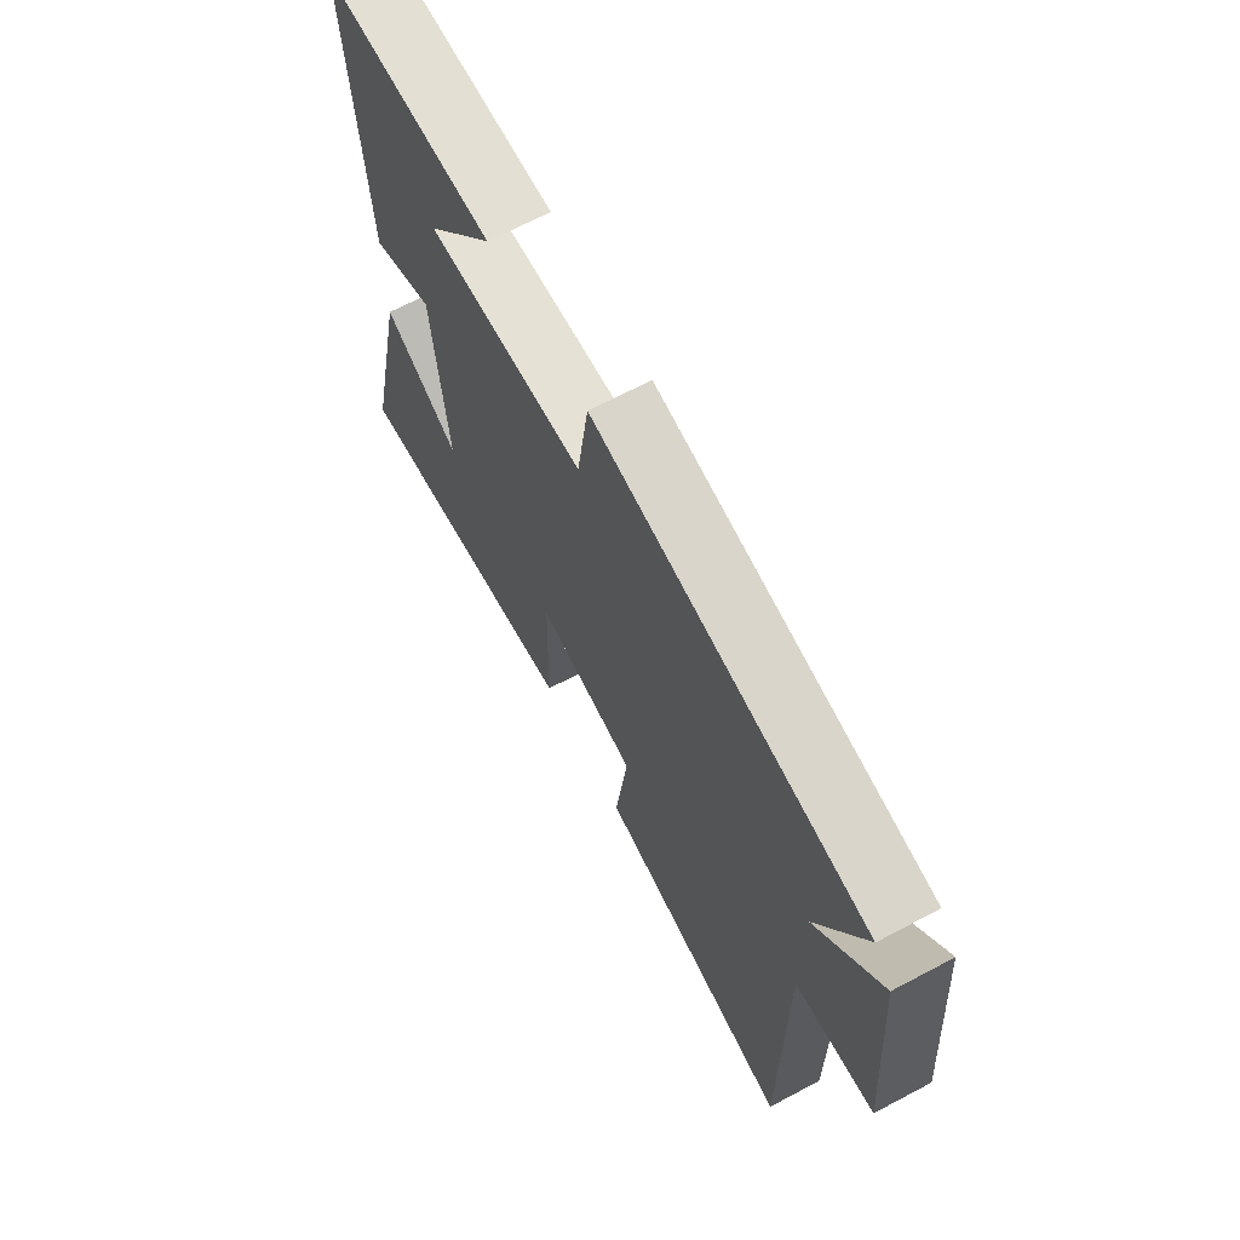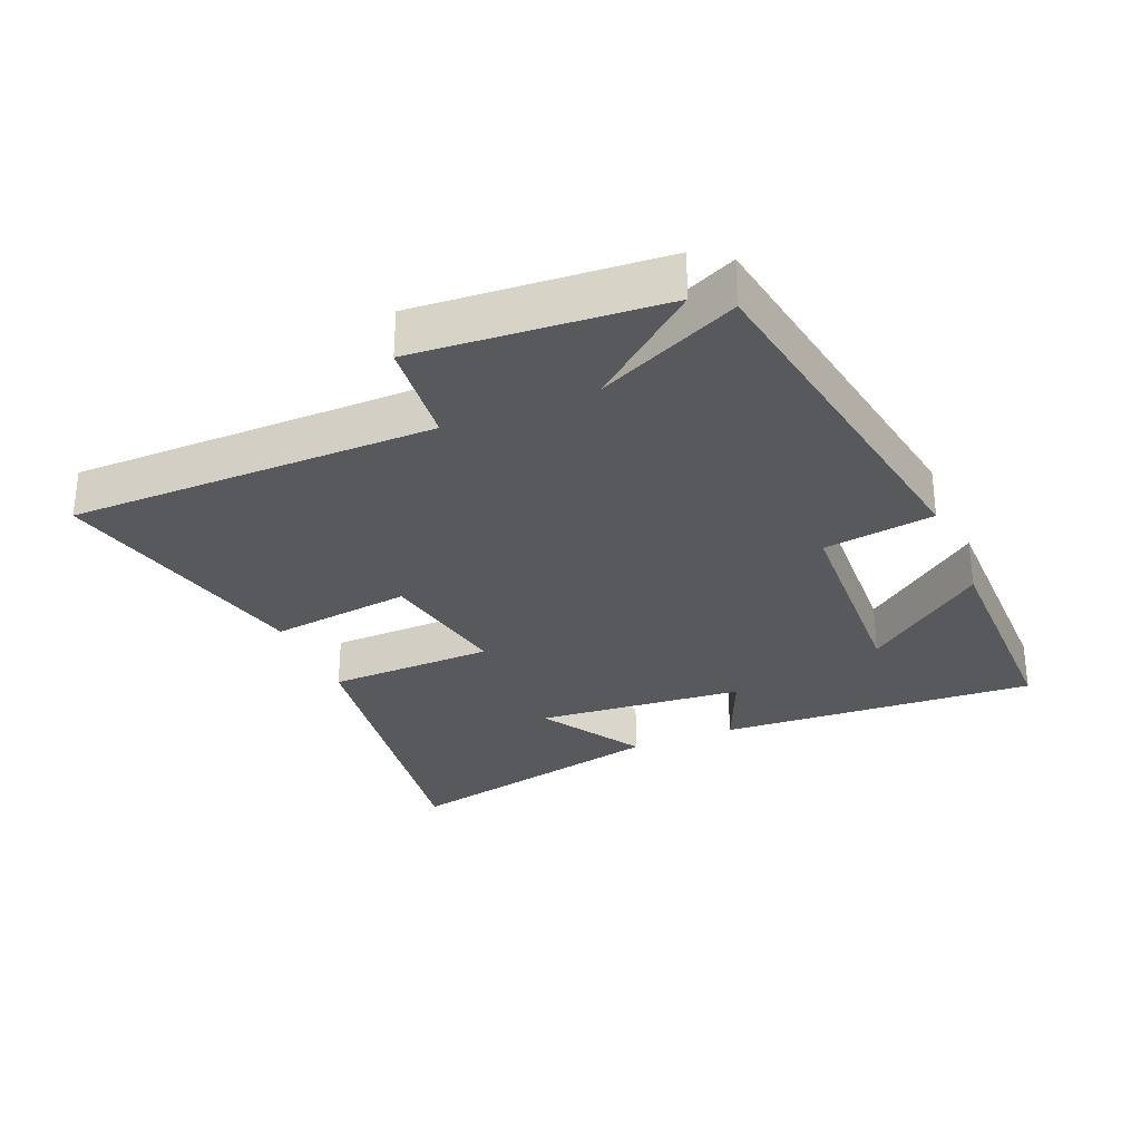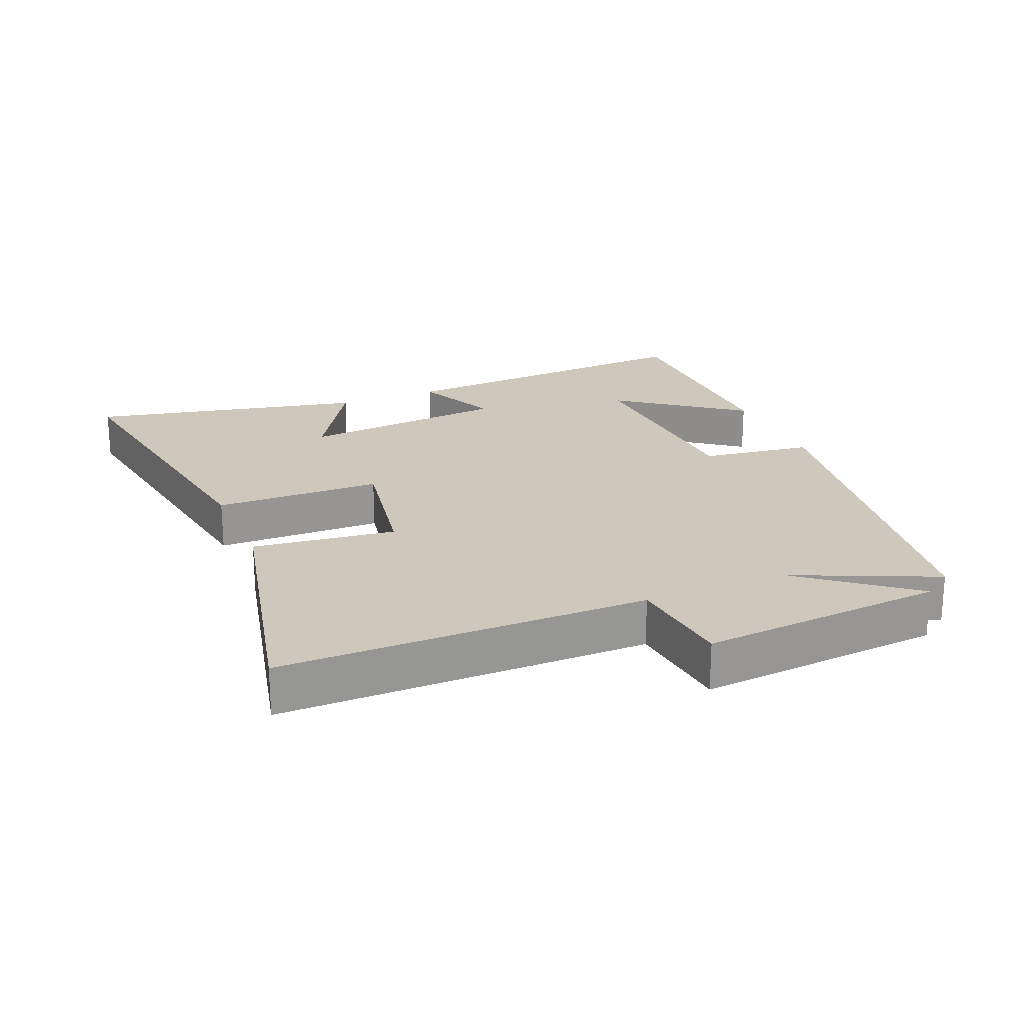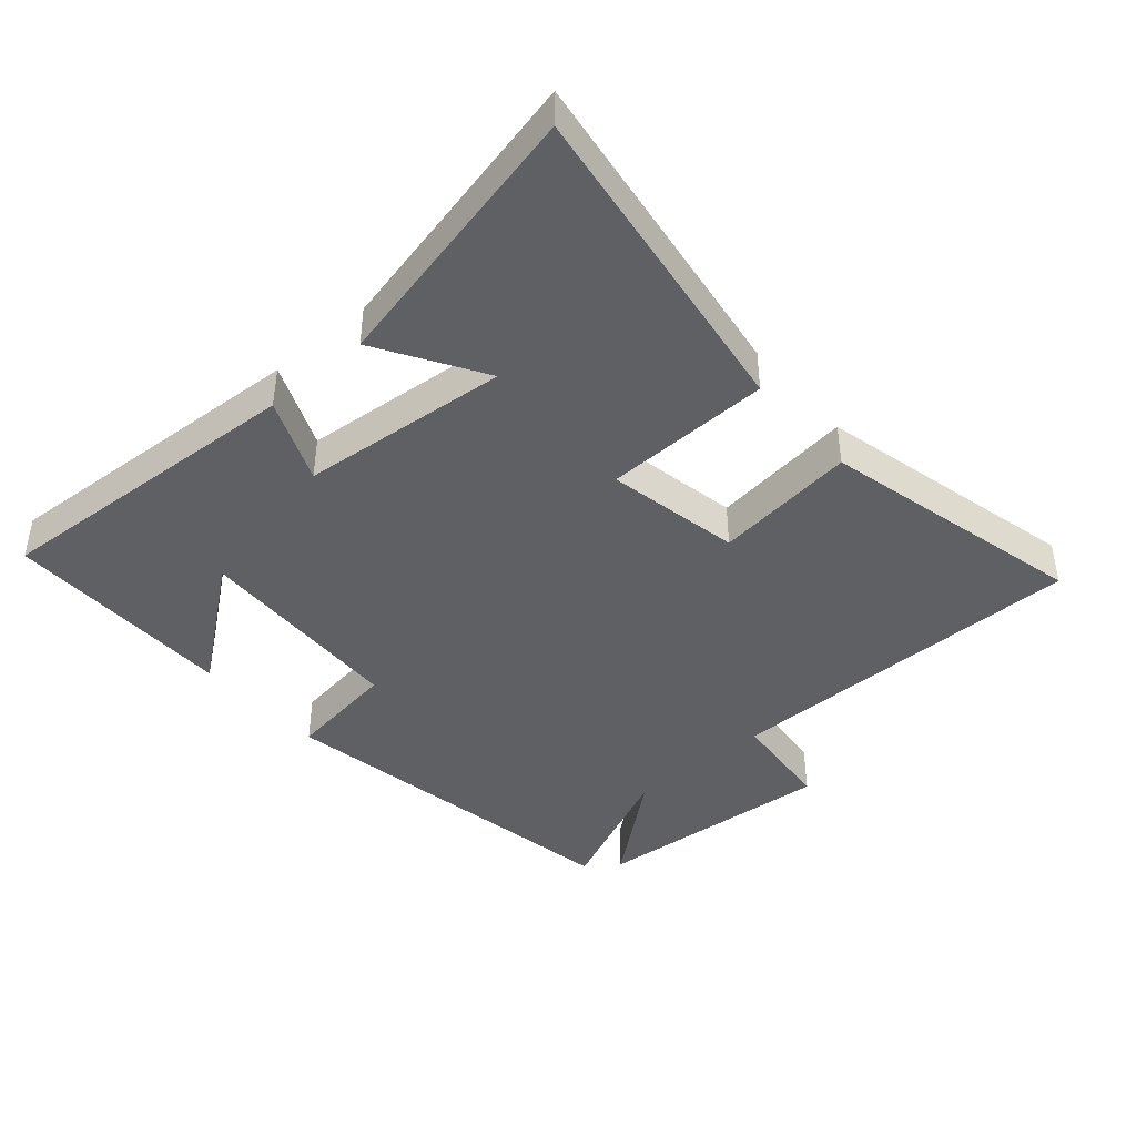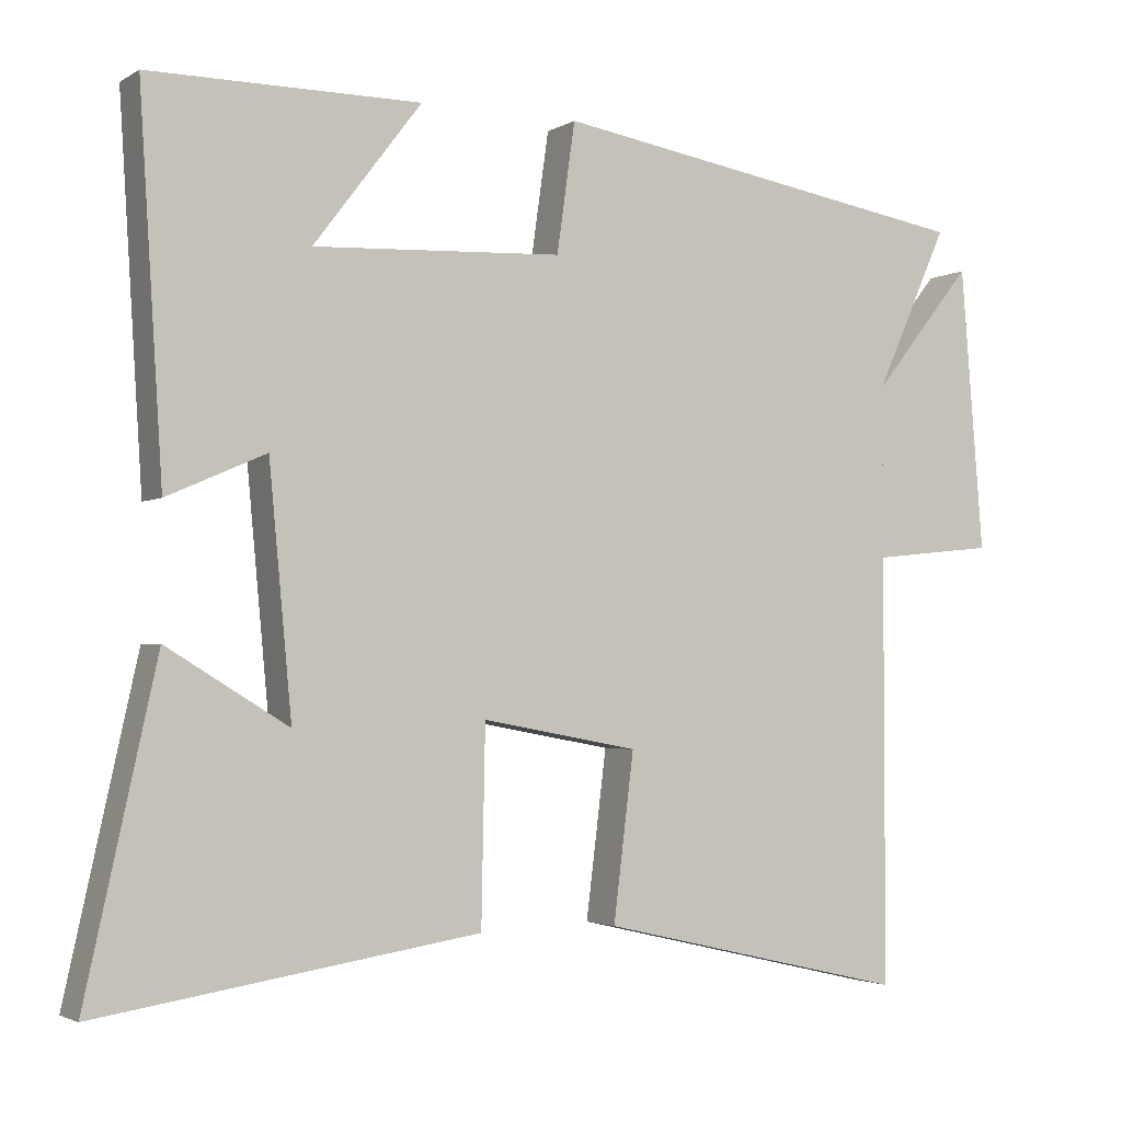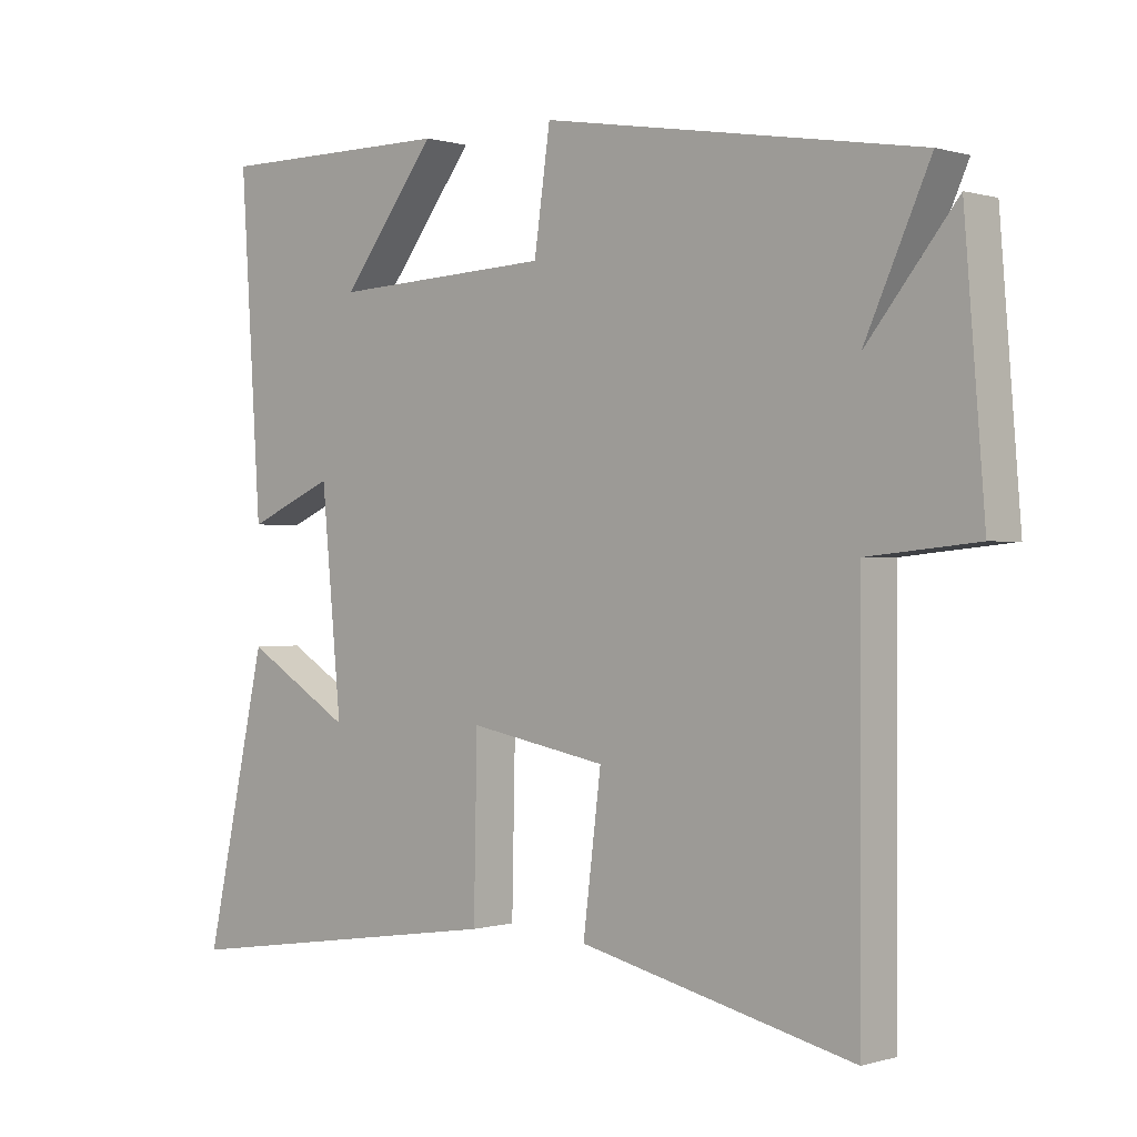
<metadata>
{"format":"obj","ext":"obj","renderer":"f3d","projection":"perspective","resolution":1024,"background":"white","views":[{"elev":67.0,"azim":-118.0,"up":"+Z"},{"elev":-29.7,"azim":-67.0,"up":"+Y"},{"elev":22.0,"azim":-112.9,"up":"+Y"},{"elev":-42.2,"azim":131.2,"up":"+Y"},{"elev":-2.7,"azim":151.6,"up":"+Z"},{"elev":0.2,"azim":-138.0,"up":"+Z"}]}
</metadata>
<code>
v 0.593 0.07 -0.576
v 0.093 0.07 -0.5
v 0.088 0.07 -0.244
v -0.118 0.07 -0.282
v -0.091 0.07 -0.5
v -0.5 0.07 -0.595
v -0.5 0.07 -0.034
v -0.663 0.07 -0.017
v -0.633 0.07 0.357
v -0.5 0.07 0.192
v -0.597 0.07 0.407
v -0.035 0.07 0.5
v -0.011 0.07 0.33
v 0.317 0.07 0.314
v 0.175 0.07 0.5
v 0.531 0.07 0.5
v 0.5 0.07 0.011
v 0.37 0.07 0.068
v 0.34 0.07 -0.252
v 0.5 0.07 -0.155
v 0.593 0 -0.576
v 0.093 0 -0.5
v 0.088 0 -0.244
v -0.118 0 -0.282
v -0.091 0 -0.5
v -0.5 0 -0.595
v -0.5 0 -0.034
v -0.663 0 -0.017
v -0.633 0 0.357
v -0.5 0 0.192
v -0.597 0 0.407
v -0.035 0 0.5
v -0.011 0 0.33
v 0.317 0 0.314
v 0.175 0 0.5
v 0.531 0 0.5
v 0.5 0 0.011
v 0.37 0 0.068
v 0.34 0 -0.252
v 0.5 0 -0.155
f 19 20 1 2
f 18 19 2 3
f 16 17 18
f 16 18 3 4
f 14 15 16
f 14 16 4
f 13 14 4
f 12 13 4
f 11 12 4
f 10 11 4
f 7 8 9 10
f 6 7 10
f 5 6 10
f 4 5 10
f 22 21 40 39
f 23 22 39 38
f 38 37 36
f 24 23 38 36
f 36 35 34
f 24 36 34
f 24 34 33
f 24 33 32
f 24 32 31
f 24 31 30
f 30 29 28 27
f 30 27 26
f 30 26 25
f 30 25 24
f 1 21 22 2
f 2 22 23 3
f 3 23 24 4
f 4 24 25 5
f 5 25 26 6
f 6 26 27 7
f 7 27 28 8
f 8 28 29 9
f 9 29 30 10
f 10 30 31 11
f 11 31 32 12
f 12 32 33 13
f 13 33 34 14
f 14 34 35 15
f 15 35 36 16
f 16 36 37 17
f 17 37 38 18
f 18 38 39 19
f 19 39 40 20
f 20 40 21 1

</code>
